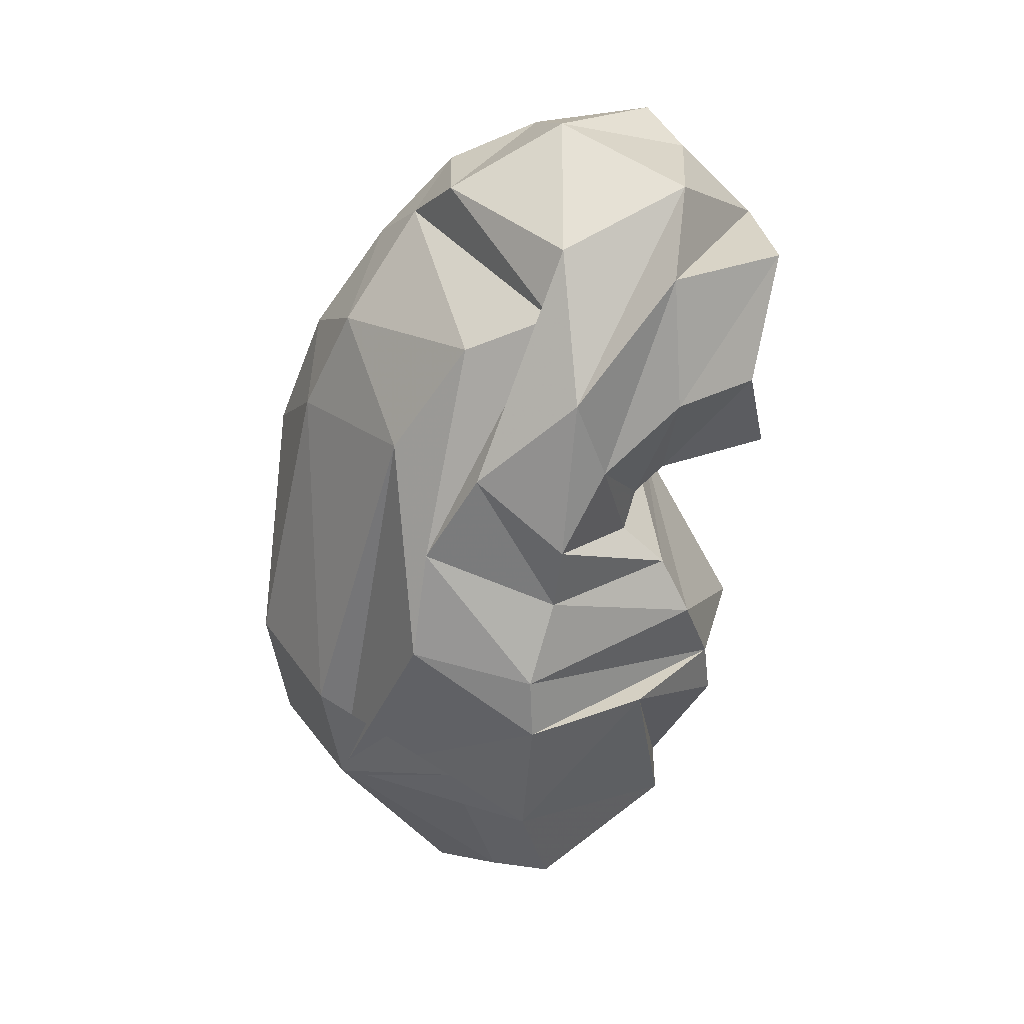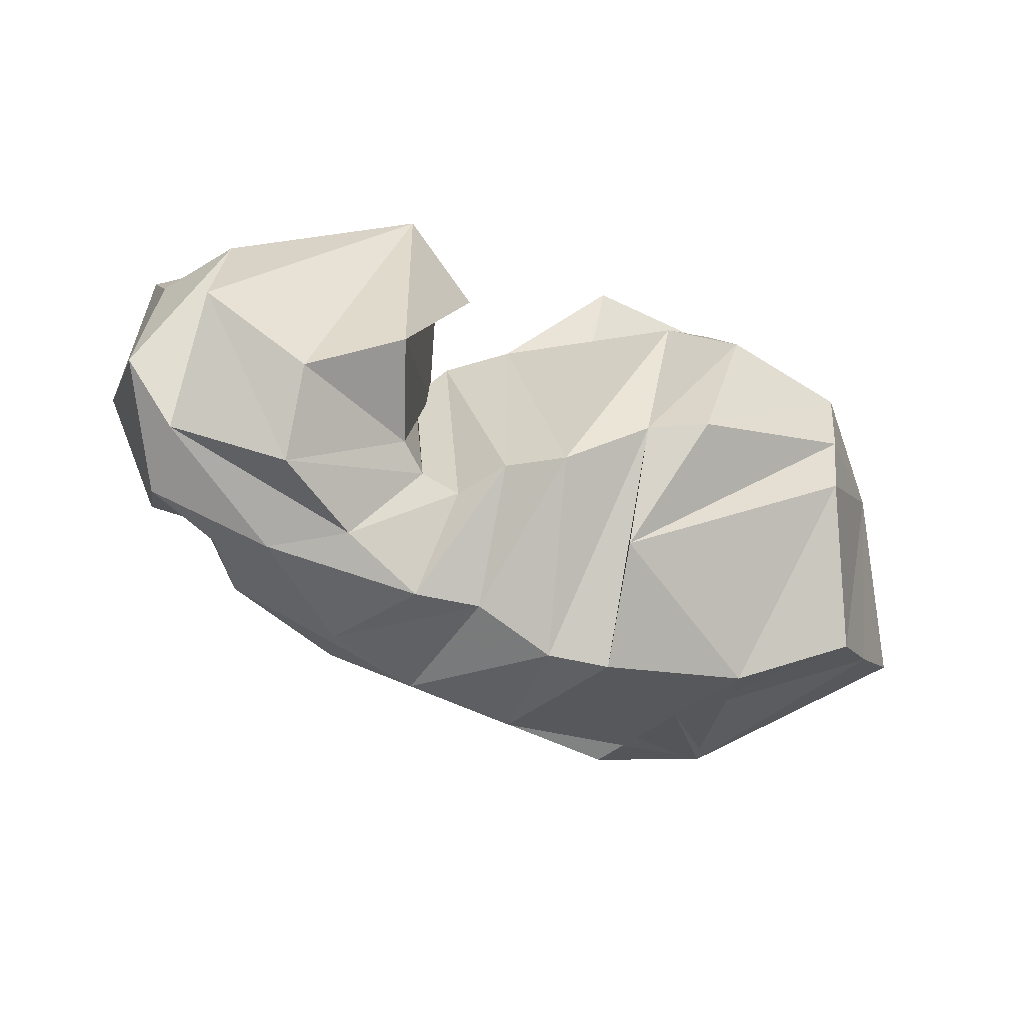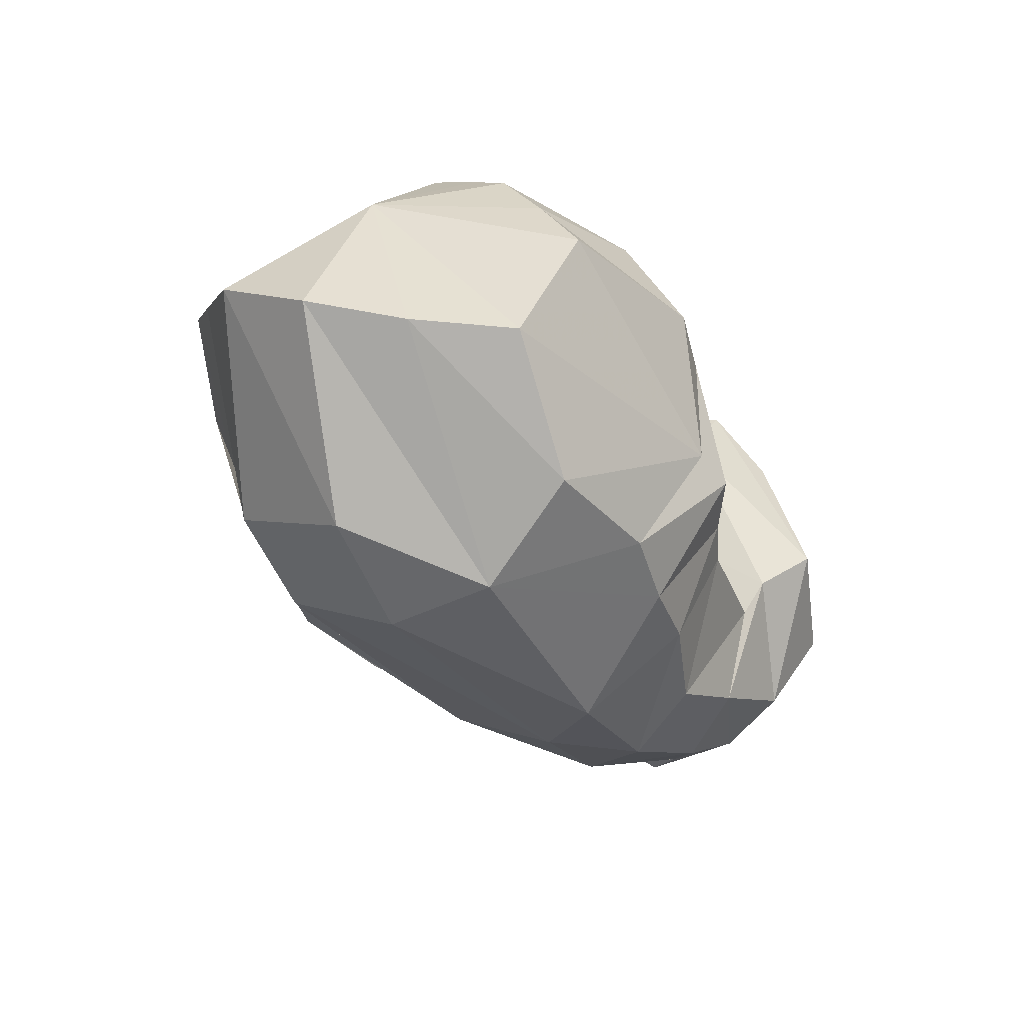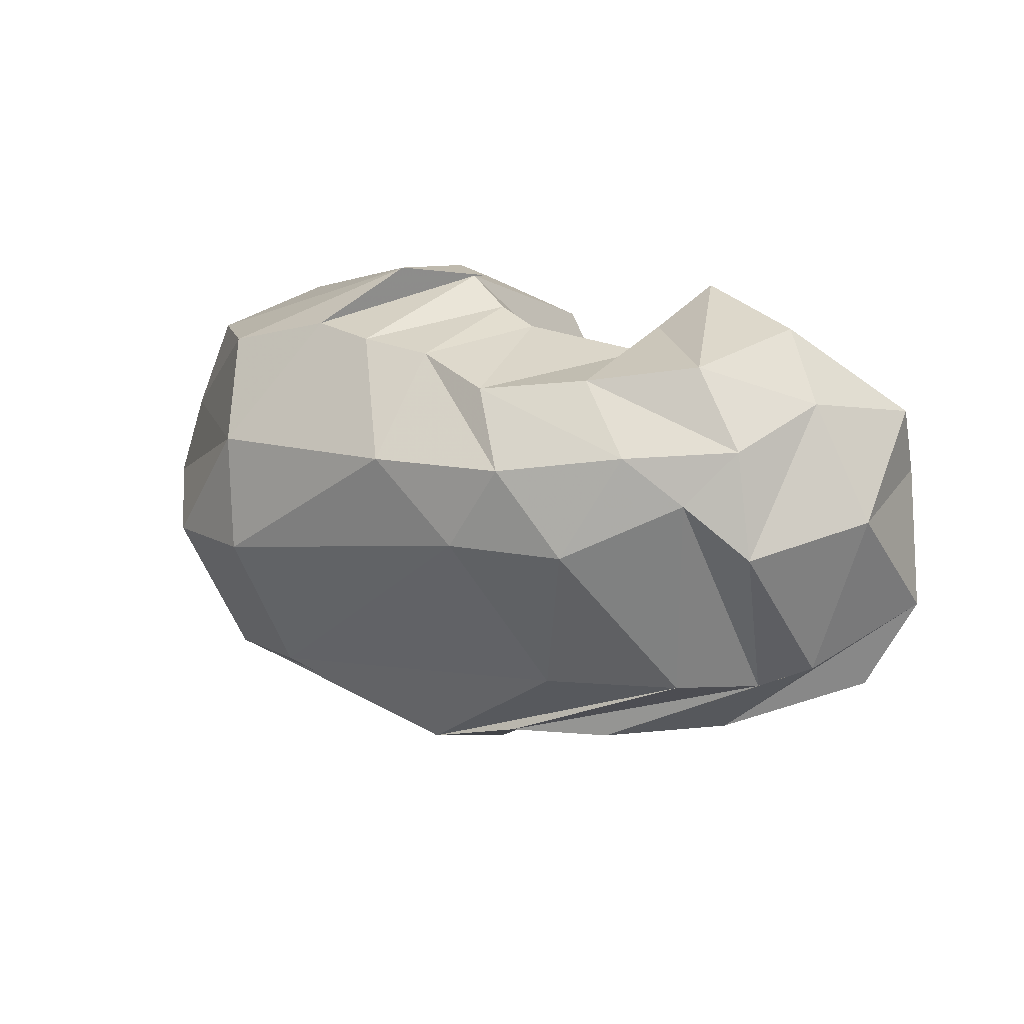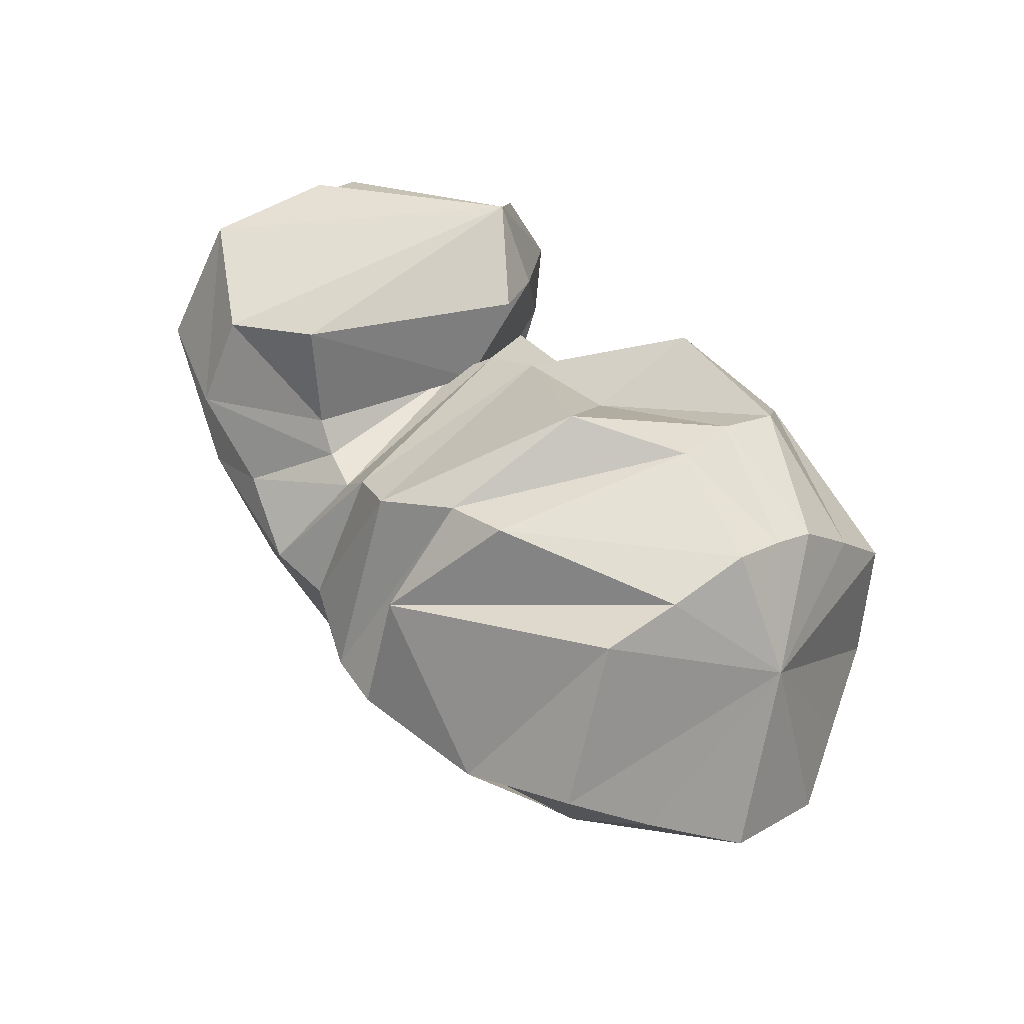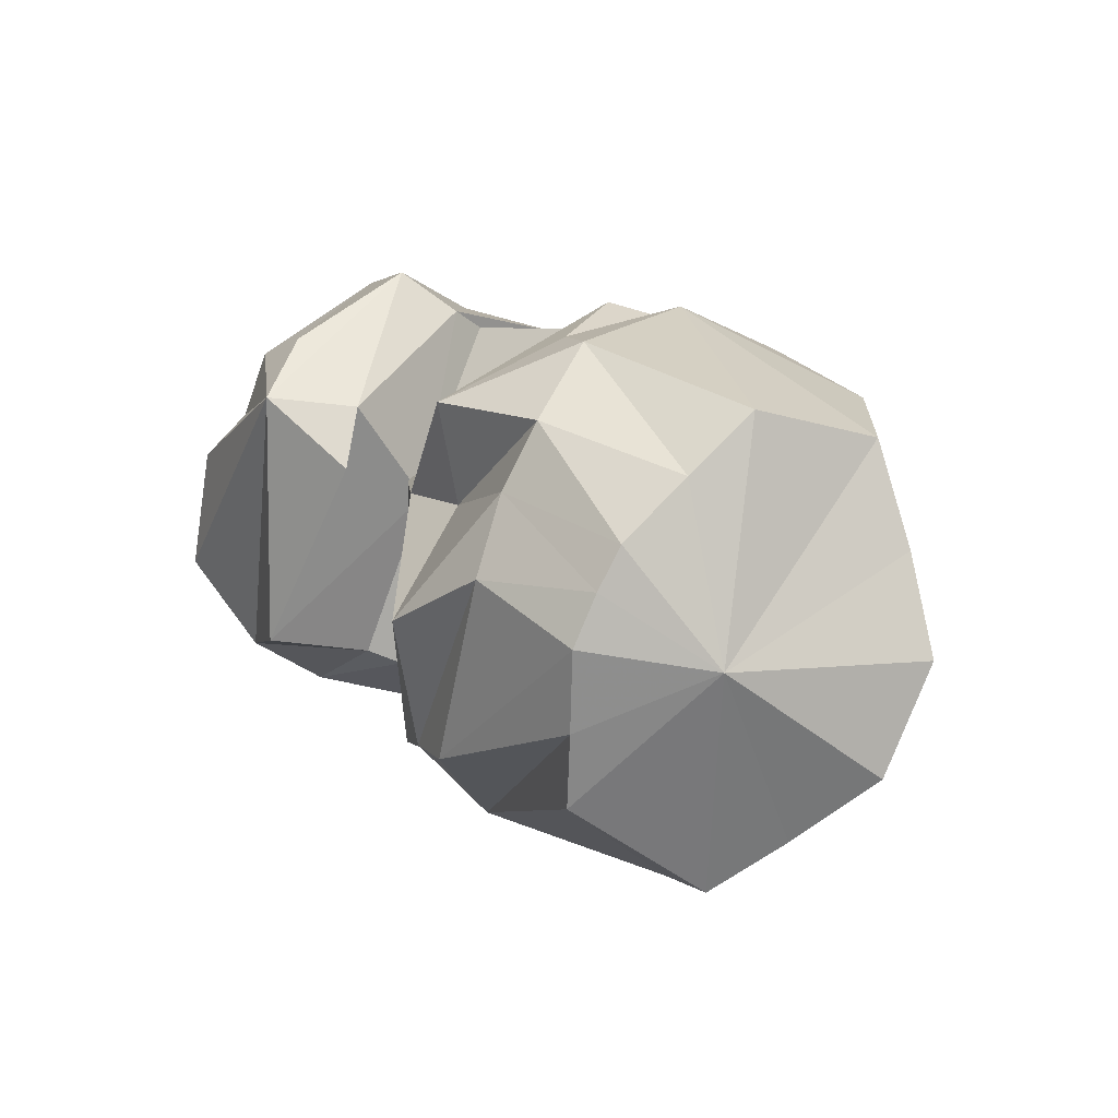
<metadata>
{"format":"obj","ext":"obj","renderer":"f3d","projection":"perspective","resolution":1024,"background":"white","views":[{"elev":-56.1,"azim":75.6,"up":"+Z"},{"elev":-54.1,"azim":155.4,"up":"+Z"},{"elev":-32.7,"azim":-61.5,"up":"+Y"},{"elev":7.7,"azim":32.2,"up":"+Z"},{"elev":63.3,"azim":-130.4,"up":"+Y"},{"elev":21.1,"azim":-133.4,"up":"+Z"}]}
</metadata>
<code>
v 70.57 157.5 143.5
v 100.1 181 166.8
v 145.4 177.4 185.4
v 187.6 158.4 165.5
v 218.9 152.4 160
v 237.5 138.3 156.2
v 245.8 129.6 146.6
v 244.4 124 156.2
v 240.4 129.5 147.7
v 248 150.9 183.5
v 268 174.4 187.4
v 82.7 149.1 140.8
v 97.99 173.2 180.3
v 142.6 165 206
v 185 168.5 203
v -1 -1 -1
v -2 -2 -2
v -3 -3 -3
v -4 -4 -4
v -5 -5 -5
v -6 -6 -6
v -7 -7 -7
v 82.7 149.1 140.8
v 93.18 150.8 197.2
v 153.3 135.3 222.8
v 171.1 126.3 219
v 190.7 87.72 219.8
v 207.2 81.5 209
v 221.9 77.79 202.4
v 265.4 79.57 194.7
v 265.8 90.49 202.7
v 279.1 104.6 217.1
v 279.7 151.3 201.2
v 82.7 149.1 140.8
v 88.81 127.1 213.5
v 162.7 81.89 222.6
v -8 -8 -8
v -9 -9 -9
v -10 -10 -10
v -11 -11 -11
v -12 -12 -12
v -13 -13 -13
v -14 -14 -14
v -15 -15 -15
v 82.7 149.1 140.8
v 74.81 85.96 198.9
v 110.3 49.64 196.1
v 151.6 46.25 203.1
v 176.4 39.85 198.3
v 202.3 39.13 194
v 230.1 30.83 183.4
v 263.8 43.81 186.6
v 298.9 57.39 191.5
v 317.1 88.75 203.3
v 265.8 161.8 179.5
v 82.7 149.1 140.8
v 57.29 89.43 167.6
v 123.6 26.55 161.3
v 129.4 39.6 156.7
v 198.4 14.57 159.3
v 243.6 19.55 157.4
v 282.8 34.65 162.4
v 316 52.61 164.7
v 330.8 80.29 179.1
v 347.7 116.8 175
v -16 -16 -16
v 82.7 149.1 140.8
v 40.87 96.39 138.4
v 87.99 41.76 124
v 126.9 24.84 122
v 223.9 21.22 130.7
v 262.9 28.25 128.5
v 300.8 43.39 146.8
v 320.7 52.08 129.4
v 348.3 84.28 140.4
v 345.4 129.3 153.7
v 265.8 161.8 179.5
v 82.7 149.1 140.8
v 42.91 115.5 104.3
v 99.04 64.09 78.06
v 133.4 48.75 77.36
v 244.2 51.71 80.9
v 287.1 66.35 80.72
v 306.4 90.57 79.21
v 327.2 89.32 87.97
v 350.4 125.1 107.1
v 329.7 158 148.1
v 265.8 161.8 179.5
v 82.7 149.1 140.8
v 65.01 131.9 80.37
v 128.5 99.45 52.97
v 100.3 64.09 78.08
v 182.6 73.89 48.79
v 218.8 69.66 56.7
v 252.1 79.21 56.81
v 286.9 104.4 59.77
v 331.4 125.7 76.6
v 335 162.8 105.6
v -17 -17 -17
v 82.7 149.1 140.8
v 84.61 147.6 60.75
v 119.5 129.4 45.72
v 166.3 120.7 38.25
v 185.9 114.8 40.94
v 212.8 116.2 52.34
v 235.1 113.1 50.75
v 263.4 120.5 60.96
v 293.1 137.7 63.74
v 298.1 163.1 83.77
v 265.8 161.8 179.5
v 82.7 149.1 140.8
v 106.4 186.9 95.82
v 175.6 158.2 58.25
v -18 -18 -18
v -19 -19 -19
v -20 -20 -20
v -21 -21 -21
v -22 -22 -22
v -23 -23 -23
v -24 -24 -24
v -25 -25 -25
v 82.7 149.1 140.8
v 103.6 188.4 122.2
v 160.2 191.8 95.02
v 179.8 184.1 90.69
v 204.2 168.8 78.19
v 220.4 154.8 81.79
v 230.7 137.5 81.62
v 244.4 137.7 85.12
v 254.4 145 89.04
v 268.2 177.7 98.39
v 239.4 163.5 166.1
v 82.7 149.1 140.8
v 101.8 189.1 150.4
v 141.9 191.2 161.5
v 175.3 197.1 139.6
v -26 -26 -26
v -27 -27 -27
v -28 -28 -28
v -29 -29 -29
v -30 -30 -30
v -31 -31 -31
v -32 -32 -32
v 82.7 149.1 140.8
v 106.1 168.8 160.6
v 143.1 164.9 177.4
v 183.2 144.6 161.7
v 209.8 141.4 155.5
v 226.6 129.6 150.7
v 239.7 117.4 140.3
v 249.8 112 149
v 254.6 125.8 144.4
v 261.8 152 177.7
v 265.8 161.8 179.5
g foo
f 1 1 2
f 1 13 2
f 2 13 3
f 13 14 3
f 3 14 4
f 14 15 4
f 4 15 5
f 5 15 27
f 15 26 27
f 5 27 6
f 27 28 6
f 6 28 7
f 28 29 7
f 7 29 8
f 29 30 8
f 8 30 9
f 30 31 9
f 9 31 10
f 31 32 10
f 10 32 11
f 32 33 11
f 1 1 13
f 1 24 13
f 13 24 14
f 24 25 14
f 14 25 15
f 25 26 15
f 1 1 24
f 1 35 24
f 24 35 25
f 35 36 25
f 25 36 26
f 26 36 48
f 36 47 48
f 26 48 27
f 48 49 27
f 27 49 28
f 49 50 28
f 28 50 29
f 50 51 29
f 29 51 30
f 51 52 30
f 30 52 31
f 52 53 31
f 31 53 32
f 53 54 32
f 32 54 33
f 54 11 33
f 1 1 35
f 1 46 35
f 35 46 36
f 46 47 36
f 1 1 46
f 1 57 46
f 46 57 47
f 57 58 47
f 47 58 48
f 58 58 48
f 48 58 49
f 58 60 49
f 49 60 50
f 60 61 50
f 50 61 51
f 61 62 51
f 51 62 52
f 62 63 52
f 52 63 53
f 63 64 53
f 53 64 54
f 64 65 54
f 54 65 11
f 11 65 11
f 65 76 11
f 1 1 57
f 1 68 57
f 57 68 58
f 68 69 58
f 69 58 58
f 69 70 58
f 58 70 60
f 70 71 60
f 60 71 61
f 71 72 61
f 61 72 62
f 72 73 62
f 62 73 63
f 73 74 63
f 63 74 64
f 74 75 64
f 64 75 65
f 75 76 65
f 1 1 68
f 1 79 68
f 68 79 69
f 79 80 69
f 69 80 70
f 80 81 70
f 70 81 71
f 81 82 71
f 71 82 72
f 82 83 72
f 72 83 73
f 83 84 73
f 73 84 74
f 84 85 74
f 74 85 75
f 85 86 75
f 75 86 76
f 86 87 76
f 76 87 11
f 87 11 11
f 1 1 79
f 1 90 79
f 79 90 80
f 90 91 80
f 80 91 81
f 91 92 81
f 81 92 82
f 92 93 82
f 82 93 83
f 93 94 83
f 83 94 84
f 94 95 84
f 84 95 85
f 95 96 85
f 85 96 86
f 96 97 86
f 86 97 87
f 97 98 87
f 87 98 11
f 11 98 11
f 98 109 11
f 1 1 90
f 1 101 90
f 90 101 91
f 101 102 91
f 91 102 92
f 102 103 92
f 92 103 93
f 103 104 93
f 93 104 94
f 104 105 94
f 94 105 95
f 105 106 95
f 95 106 96
f 106 107 96
f 96 107 97
f 107 108 97
f 97 108 98
f 108 109 98
f 1 1 101
f 1 112 101
f 101 112 102
f 112 113 102
f 102 113 103
f 103 113 125
f 113 124 125
f 103 125 104
f 125 126 104
f 104 126 105
f 126 127 105
f 105 127 106
f 127 128 106
f 106 128 107
f 128 129 107
f 107 129 108
f 129 130 108
f 108 130 109
f 130 131 109
f 109 131 11
f 131 132 11
f 1 1 112
f 1 123 112
f 112 123 113
f 123 124 113
f 1 1 123
f 1 134 123
f 123 134 124
f 134 135 124
f 124 135 125
f 135 136 125
f 125 136 126
f 126 136 5
f 136 4 5
f 126 5 127
f 5 6 127
f 127 6 128
f 6 7 128
f 128 7 129
f 7 8 129
f 129 8 130
f 8 9 130
f 130 9 131
f 9 10 131
f 131 10 132
f 10 11 132
f 1 1 134
f 1 2 134
f 134 2 135
f 2 3 135
f 135 3 136
f 3 4 136
g

</code>
